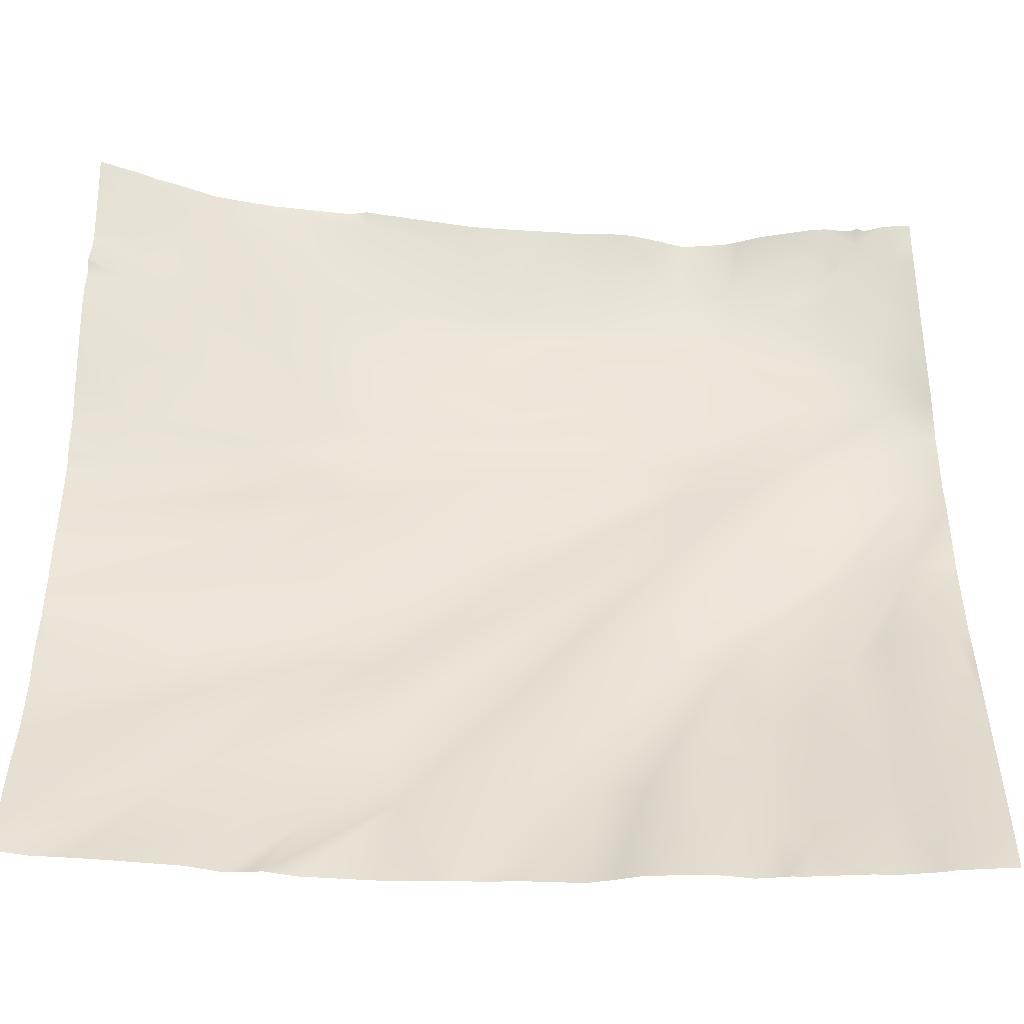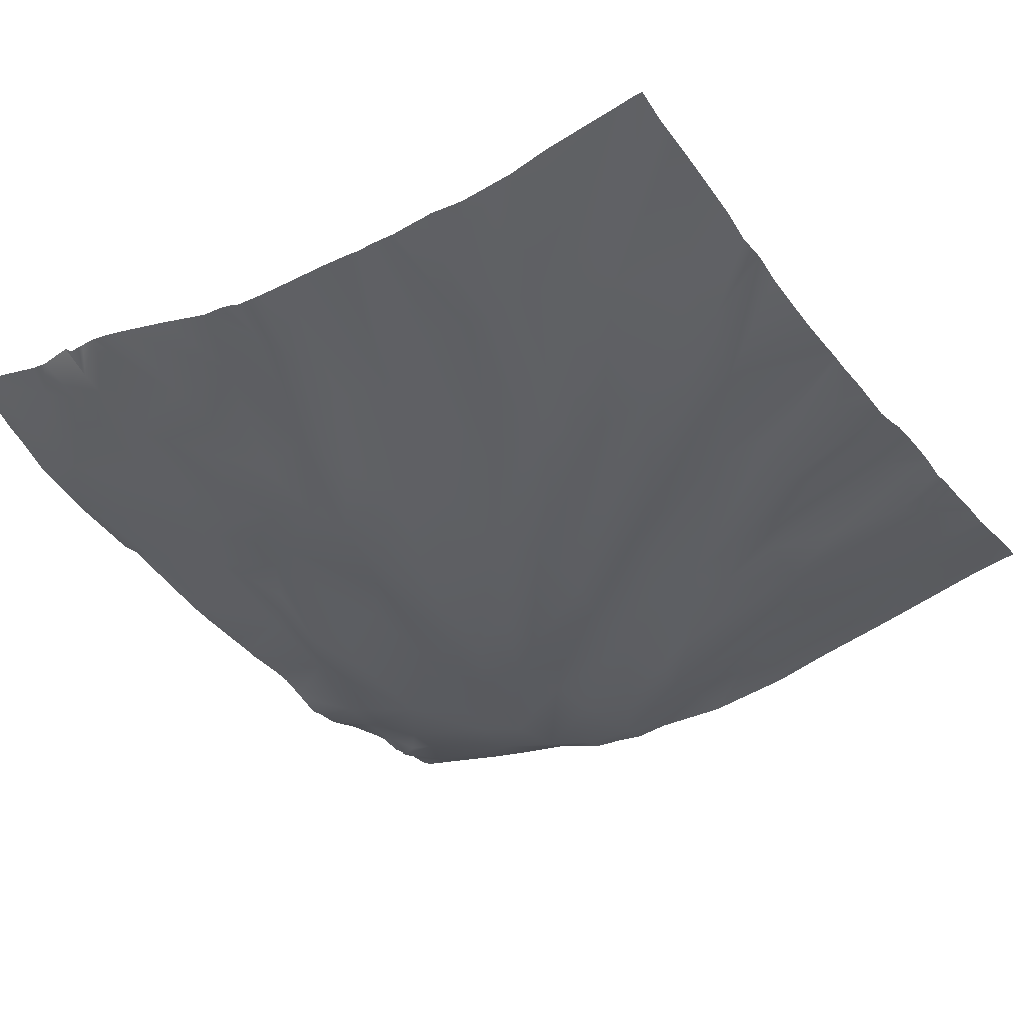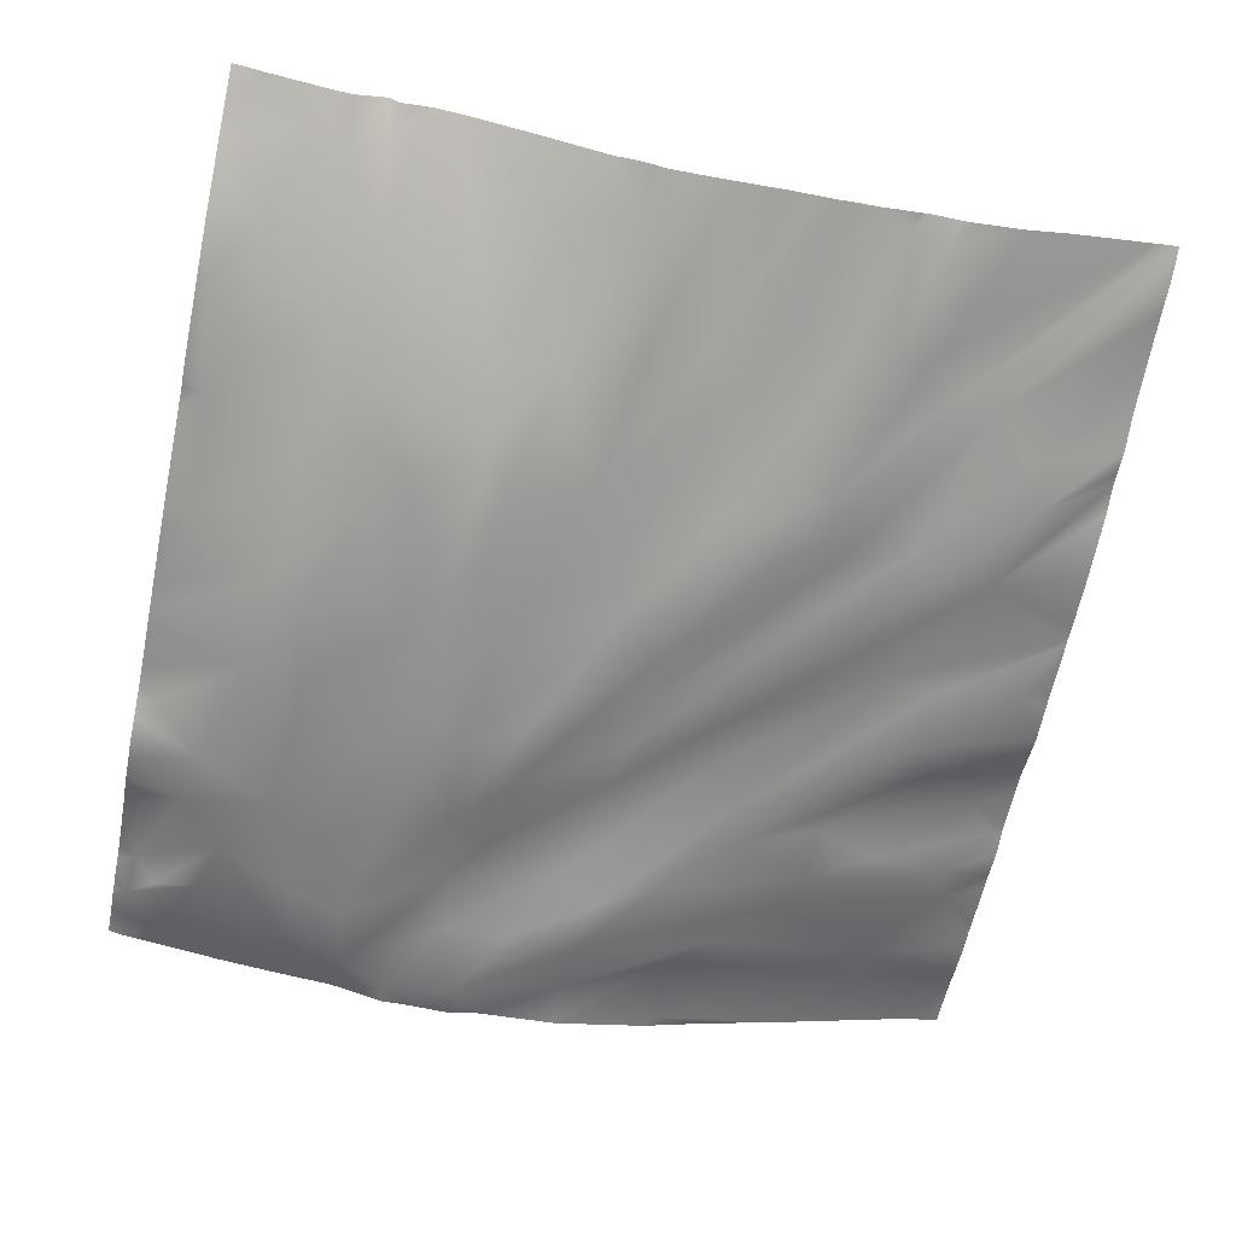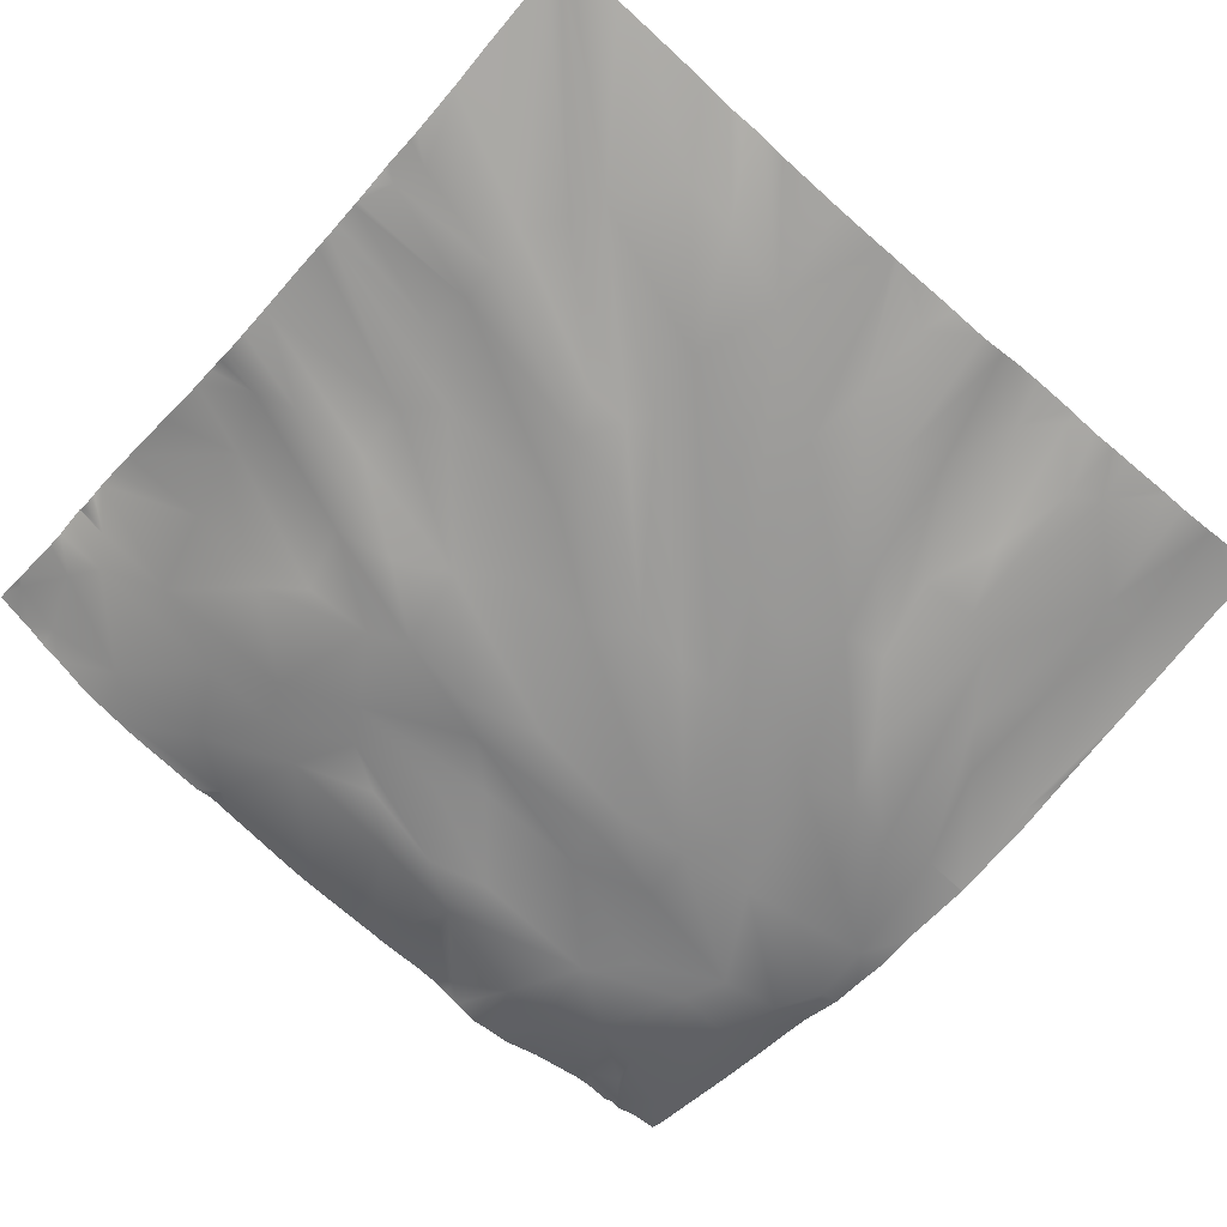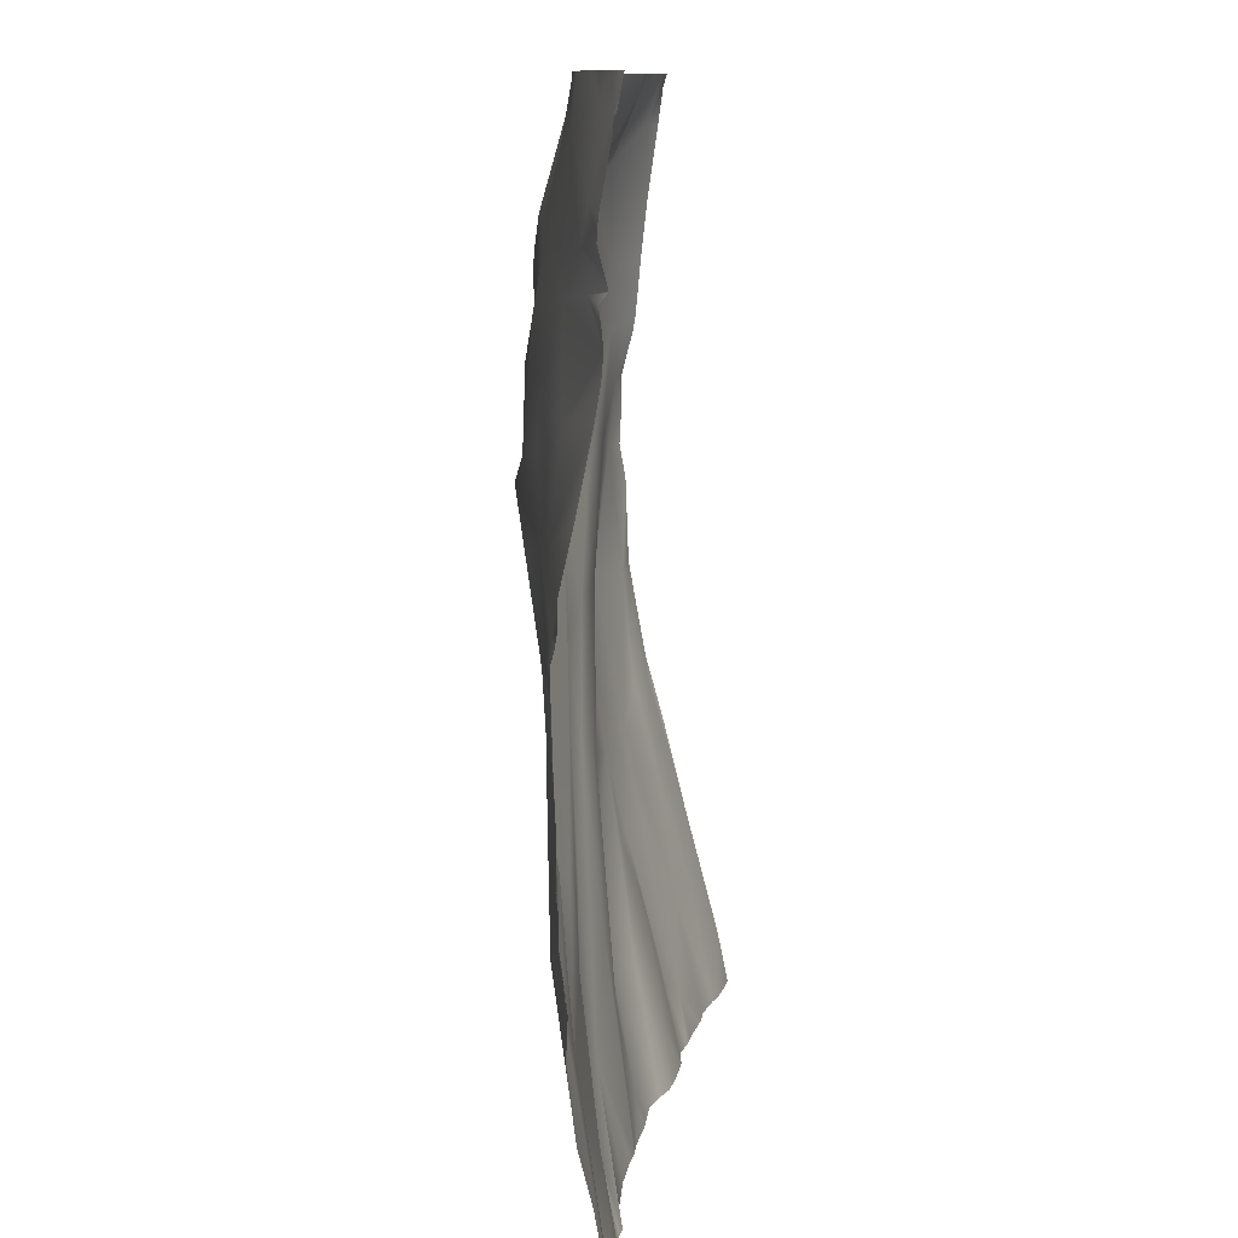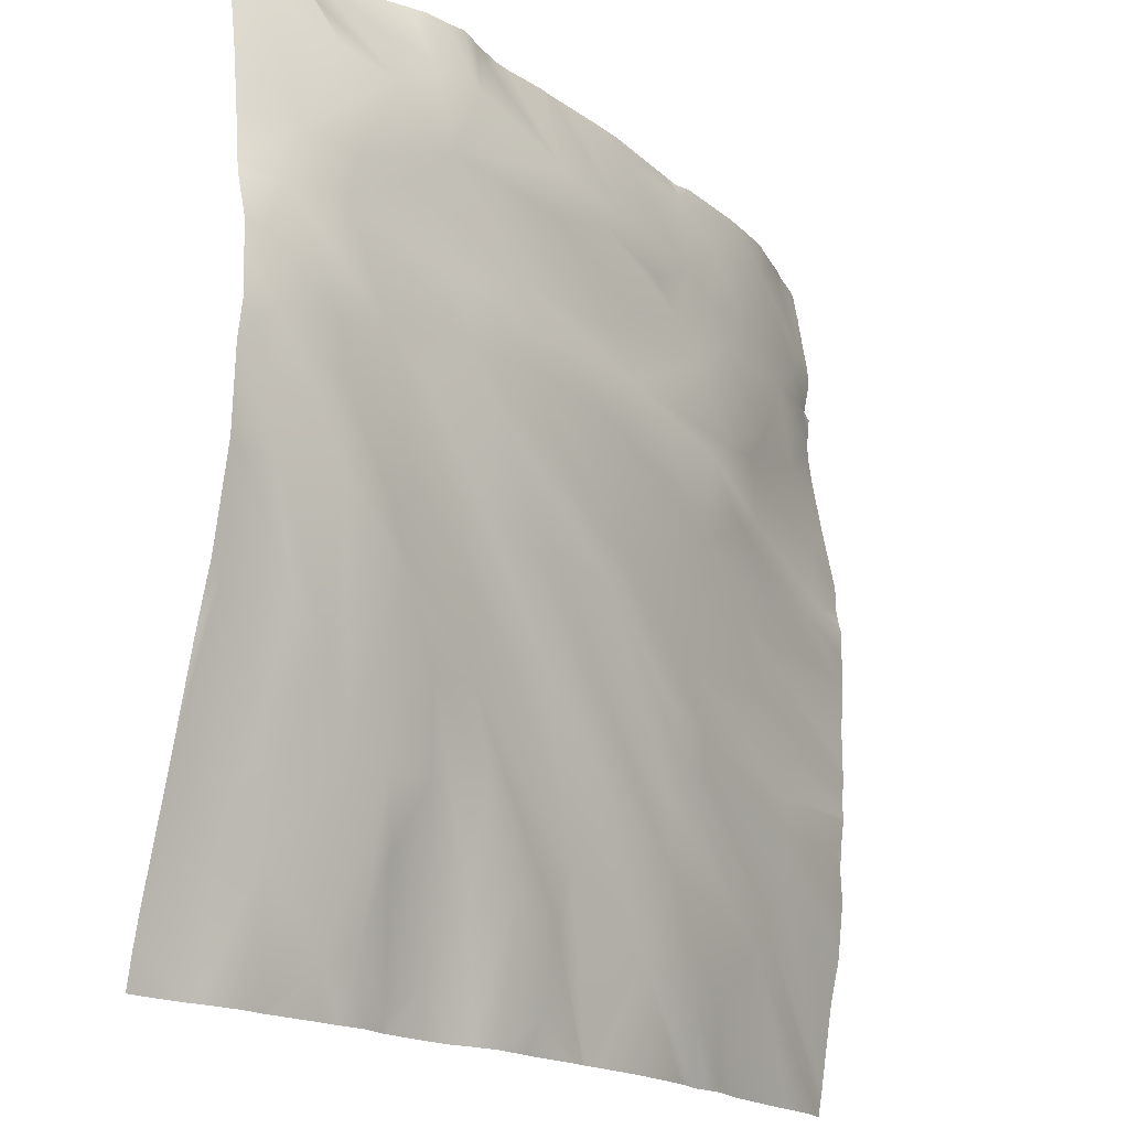
<metadata>
{"format":"obj","ext":"obj","renderer":"f3d","projection":"perspective","resolution":1024,"background":"white","views":[{"elev":-40.8,"azim":-176.2,"up":"+Z"},{"elev":-30.3,"azim":123.7,"up":"+Y"},{"elev":-57.8,"azim":78.5,"up":"+Y"},{"elev":-58.5,"azim":138.9,"up":"+Y"},{"elev":10.2,"azim":102.5,"up":"+Z"},{"elev":-19.2,"azim":-43.9,"up":"+Z"}]}
</metadata>
<code>
o lod_0_760_Cube
v 763.8 -20.04 700.9
v 768.7 -14.16 679.3
v 773.1 -14.91 679.1
v 770.9 -17.04 690.4
v 771.4 -19.72 701.6
v 775.6 -19.66 697
v 767.7 -21.68 712
v 773.9 -23.2 712.8
v 765.8 -23.63 724.8
v 764.5 -23.05 732
v 780 -17.49 690.6
v 774.3 -22.96 719.6
v 773.5 -22.39 726.5
v 779.9 -22.43 710.9
v 767 -23.04 737
v 782.8 -21.47 704.9
v 784.2 -20.83 714
v 793.1 -18.7 698.3
v 784.3 -17.63 688.5
v 788.1 -18.86 697.7
v 781.5 -12.82 671.8
v 790.1 -16.73 689.1
v 786.8 -15.18 681.8
v 784.9 -13.47 673.4
v 793.8 -11.8 671.8
v 789.8 -11.14 668.3
v 797.2 -13.86 678.9
v 795.9 -17.76 690.1
v 801.8 -15.34 680.9
v 808.8 -13.22 678.7
v 809.3 -14.21 685.7
v 808.3 -11.63 670.6
v 797.6 -18.03 701.9
v 803.3 -17.66 701.3
v 821.1 -12.22 677.7
v 855 -7.175 691.3
v 857.7 -5.359 683.4
v 844.5 -9.504 689.4
v 844.3 -10.61 693.6
v 856.3 -6.53 694.7
v 844.1 -10.5 697.9
v 844.6 -10.1 703
v 827.3 -15.04 700.9
v 823.6 -15.56 707.9
v 838.5 -12.19 707.7
v 829.2 -13.54 696.5
v 841.7 -9.328 685.3
v 824.7 -14.79 696.3
v 840.2 -9.65 681.5
v 835.1 -8.744 675
v 829.9 -10.71 674.8
v 823.9 -13.16 687
v 822.7 -13.34 682.5
v 812.5 -15.95 692.9
v 822.7 -14.17 694
v 799.7 -20.03 711.5
v 803.4 -18.99 711.8
v 793.4 -20 713.4
v 792.8 -22.05 723.4
v 809.6 -19.52 711.2
v 784.6 -21.39 723.8
v 821.5 -16.49 701.5
v 779.7 -21.77 727.7
v 788.8 -22.63 728
v 773.6 -22.86 738
v 800.9 -21.54 722.3
v 813.5 -18.36 715.2
v 797.3 -22.03 728.9
v 822.3 -16.92 716.3
v 809 -20.46 727.4
v 827 -15.89 720.5
v 788 -22.87 734.3
v 798.5 -22.14 732.1
v 817 -19.26 730.1
v 796.2 -21.52 737.5
v 813.7 -19.3 732.9
v 825.8 -18.1 728.9
v 782.3 -22.21 742.8
v 808.8 -20.11 737.2
v 775.3 -22.41 743
v 786.5 -22.57 747.1
v 801.1 -21.2 746.1
v 769 -22.55 743.6
v 813.2 -19.22 740.5
v 824.7 -17.4 738.9
v 807.8 -20.76 747.7
v 822 -17.22 743.2
v 829.4 -16.46 731.7
v 830.1 -14.5 748.4
v 832 -14.84 743.8
v 817.2 -18.6 745.9
v 824.9 -15.89 750.3
v 812.3 -19.27 750.5
v 802 -21.03 751.6
v 815.5 -15.88 759.6
v 833.4 -12.31 756.2
v 827.5 -12.45 760.6
v 837.9 -11.77 748.8
v 839.1 -9.983 761.6
v 844.4 -8.873 757.7
v 846.6 -8.94 745.7
v 852.6 -6.156 749.8
v 840.2 -12.43 737
v 849.1 -8.418 736.4
v 836.4 -13.65 732.9
v 838.4 -12.77 726
v 850.4 -9.281 727.3
v 832.6 -15.44 723.8
v 853.2 -8.29 721.1
v 841.3 -11.77 717.9
v 849.1 -10.15 719
v 841.7 -11.16 711.6
v 857.6 -7.203 713.4
v 854.7 -5.085 746.6
v 854.5 -5.03 753.4
v 857.1 -2.678 759.4
v 851.8 -4.847 760.3
v 794.3 -18.74 760.6
v 790.3 -21.81 755.4
v 784.4 -21.72 756.3
v 779.6 -22.47 752
v 773.7 -18.8 760.6
v 769.3 -19.48 761
v 771.6 -20.13 758.1
v 773.5 -21.71 753.6
v 765 -19.66 757.6
v 785 -19.93 762.5
v 783.2 -19.56 762.5
v 780.3 -18.88 762.5
v 774.4 -18.16 762.5
v 772.6 -18.13 762.5
v 795.8 -17.67 762.5
v 793.6 -18.47 762.5
v 792.1 -19.03 762.5
v 789.6 -19.99 762.5
v 787.4 -19.85 762.5
v 769.9 -18.68 762.5
v 768.8 -18.32 762.5
v 765.4 -18.18 762.5
v 762.5 -18.24 762.5
v 762.5 -18.62 761.2
v 762.5 -19.19 757.1
v 767.9 -18.72 762.5
v 777.1 -11.56 667.2
v 776.2 -11.57 667.2
v 798 -10.46 667.2
v 795.1 -10.47 667.2
v 789.9 -10.88 667.2
v 787.2 -11.57 667.2
v 784.4 -11.45 667.2
v 783.8 -11.41 667.2
v 782.3 -11.54 667.2
v 790.5 -10.8 667.2
v 762.5 -20.94 743.7
v 762.5 -21.46 738.1
v 762.5 -20.23 749.9
v 762.5 -21.55 737.6
v 762.5 -21.72 736.5
v 762.5 -22.97 731.8
v 762.5 -22.96 728.5
v 762.5 -23.17 724.7
v 762.5 -22.52 720.9
v 762.5 -22.19 712.2
v 762.5 -22.08 711.6
v 762.5 -20.32 702.1
v 762.5 -22.18 712.2
v 762.5 -19.68 699.9
v 762.5 -18.42 695.4
v 762.5 -16.03 685.9
v 762.5 -12.65 673.3
v 773.9 -11.83 667.2
v 769.7 -11.59 667.2
v 768.5 -11.37 667.2
v 765.1 -11.3 667.2
v 762.5 -12.02 670.6
v 762.5 -11.35 667.2
v 853.9 -3.561 762.5
v 851.5 -4.947 762.5
v 849.2 -5.996 762.5
v 845.1 -8.095 762.5
v 857.8 -2.466 759.1
v 857.8 -2.238 759.7
v 857.8 -1.857 761.7
v 857.8 -1.696 762.5
v 856.4 -2.388 762.5
v 855.4 -2.917 762.5
v 857.8 -2.526 758.2
v 857.8 -3.595 752.4
v 857.8 -3.72 750.4
v 857.8 -2.842 747.1
v 857.8 -2.855 747
v 857.8 -3.589 746.1
v 857.8 -3.349 744.3
v 857.8 -3.206 742.8
v 857.8 -3.398 740.6
v 857.8 -5.246 731.1
v 857.8 -3.875 737.8
v 857.8 -6.634 725
v 840.5 -9.452 762.5
v 838.3 -10.09 762.5
v 829.6 -11.88 762.5
v 827.6 -11.72 762.5
v 825.3 -12.33 762.5
v 815.5 -14.85 762.5
v 812.4 -15.4 762.5
v 807.3 -16.13 762.5
v 804.2 -16.59 762.5
v 803 -16.83 762.5
v 797.7 -17.32 762.5
v 857.8 -6.628 722.7
v 857.8 -6.918 721
v 857.8 -7.243 719.9
v 857.8 -7.258 716.9
v 857.8 -6.851 708.1
v 857.8 -6.826 704.8
v 857.8 -6.881 702.9
v 857.8 -7.131 713.5
v 857.8 -7.118 712.9
v 857.8 -6.699 701.5
v 857.8 -6.634 698.9
v 857.8 -6.371 696.5
v 857.8 -6.146 694.4
v 857.8 -6.663 698.4
v 857.8 -5.98 693.5
v 857.8 -6.127 690.1
v 857.8 -6.093 689.1
v 857.8 -5.311 683.4
v 857.8 -5.262 683.2
v 857.8 -4.057 678.7
v 857.8 -2.451 670.1
v 857.8 -2.032 668
v 854.4 -3.148 667.2
v 851.1 -3.672 667.2
v 857.4 -2.153 667.2
v 857.8 -1.98 667.2
v 840.3 -5.812 667.2
v 848 -4.232 667.2
v 836.9 -7.135 667.2
v 834.4 -7.232 667.2
v 817.2 -10.03 667.2
v 815.4 -10.07 667.2
v 814.9 -10.17 667.2
v 800.2 -10.9 667.2
v 833.1 -7.267 667.2
v 830 -8.342 667.2
v 822.6 -9.556 667.2
v 812.9 -10.4 667.2
v 807.1 -10.81 667.2
v 803.1 -11.28 667.2
v 809 -10.57 667.2
f 2 169 1
f 2 172 173
f 1 4 2
f 4 3 2
f 5 4 1
f 4 6 3
f 5 6 4
f 7 6 5
f 7 8 6
f 9 162 161
f 9 8 7
f 9 160 10
f 8 11 6
f 3 6 11
f 9 12 8
f 10 13 9
f 9 13 12
f 12 14 8
f 15 13 10
f 8 14 16
f 8 16 11
f 12 17 14
f 13 17 12
f 14 18 16
f 14 17 18
f 11 16 19
f 16 18 20
f 16 20 19
f 11 19 21
f 3 11 21
f 20 22 19
f 21 145 3
f 3 145 171
f 19 22 23
f 19 23 24
f 19 24 21
f 23 22 25
f 24 23 26
f 23 25 26
f 24 150 21
f 26 149 24
f 21 150 151
f 21 151 152
f 25 153 26
f 26 153 148
f 22 27 25
f 25 146 147
f 20 27 22
f 20 28 27
f 20 18 28
f 28 29 27
f 27 243 146
f 18 30 28
f 28 30 29
f 18 31 30
f 29 30 32
f 18 33 31
f 17 33 18
f 32 249 29
f 242 32 30
f 30 241 242
f 32 250 248
f 32 247 250
f 33 34 31
f 17 34 33
f 35 241 31
f 34 35 31
f 35 246 240
f 35 244 245
f 36 225 226
f 37 227 228
f 226 37 36
f 37 229 38
f 38 229 230
f 39 36 37
f 39 37 38
f 224 36 40
f 40 36 39
f 40 222 224
f 40 221 222
f 41 40 39
f 223 40 41
f 42 219 220
f 220 41 42
f 43 41 39
f 43 39 38
f 44 42 41
f 44 41 43
f 216 42 45
f 45 42 44
f 43 38 46
f 46 38 47
f 230 47 38
f 46 47 48
f 43 46 48
f 231 234 49
f 48 47 49
f 49 232 233
f 49 237 50
f 51 238 239
f 50 238 51
f 51 244 35
f 52 49 50
f 52 50 51
f 53 51 35
f 53 52 51
f 54 53 35
f 52 53 54
f 34 54 35
f 55 49 52
f 55 48 49
f 56 52 54
f 56 54 34
f 57 55 52
f 57 52 56
f 58 56 34
f 17 58 34
f 59 57 56
f 59 56 58
f 57 60 55
f 59 60 57
f 60 48 55
f 61 59 58
f 17 61 58
f 60 62 48
f 62 43 48
f 60 43 62
f 63 61 17
f 13 63 17
f 15 63 13
f 63 64 61
f 61 64 59
f 65 63 15
f 65 64 63
f 66 60 59
f 64 66 59
f 67 43 60
f 66 67 60
f 67 44 43
f 64 68 66
f 68 67 66
f 69 44 67
f 69 45 44
f 70 69 67
f 68 70 67
f 71 45 69
f 70 71 69
f 72 68 64
f 65 72 64
f 73 70 68
f 72 73 68
f 73 74 70
f 70 74 71
f 72 75 73
f 76 74 73
f 75 76 73
f 74 77 71
f 76 77 74
f 78 75 72
f 78 72 65
f 79 76 75
f 80 78 65
f 78 81 75
f 80 81 78
f 82 79 75
f 81 82 75
f 83 80 65
f 83 65 15
f 82 84 79
f 84 85 79
f 79 85 76
f 86 84 82
f 81 86 82
f 87 85 84
f 86 87 84
f 85 88 76
f 76 88 77
f 89 85 87
f 85 90 88
f 89 90 85
f 86 91 87
f 91 92 87
f 92 89 87
f 93 91 86
f 93 92 91
f 94 93 86
f 94 86 81
f 95 92 93
f 96 89 92
f 95 97 92
f 92 97 96
f 96 98 89
f 89 98 90
f 97 99 96
f 96 100 98
f 99 100 96
f 98 101 90
f 100 102 98
f 98 102 101
f 90 101 103
f 90 103 88
f 101 104 103
f 88 103 105
f 103 104 105
f 88 105 106
f 77 88 106
f 105 104 107
f 106 105 107
f 194 104 101
f 104 197 107
f 77 106 108
f 77 108 71
f 107 109 106
f 108 110 71
f 108 106 111
f 108 111 110
f 106 109 111
f 71 110 112
f 71 112 45
f 112 216 45
f 110 113 112
f 110 111 113
f 112 214 215
f 113 214 112
f 113 217 218
f 213 113 111
f 111 212 213
f 109 212 111
f 109 210 211
f 198 109 107
f 114 192 193
f 114 194 101
f 102 114 101
f 190 114 102
f 102 189 190
f 115 189 102
f 100 115 102
f 187 115 116
f 116 181 187
f 117 116 115
f 100 117 115
f 199 100 99
f 201 99 97
f 119 118 94
f 119 94 81
f 120 119 81
f 120 81 121
f 80 121 81
f 83 121 80
f 122 120 121
f 122 129 120
f 123 131 122
f 123 122 124
f 124 122 121
f 124 121 125
f 123 124 125
f 125 121 83
f 126 123 125
f 126 125 83
f 203 95 204
f 142 141 126
f 249 243 29
f 159 158 10
f 185 184 183
f 136 135 119
f 206 93 207
f 191 192 114
f 139 123 126
f 141 139 126
f 205 204 95
f 182 181 116
f 158 15 10
f 174 176 175
f 169 168 1
f 129 128 120
f 209 208 94
f 209 118 132
f 179 100 180
f 152 144 21
f 156 126 83
f 160 159 10
f 171 172 3
f 196 198 107
f 163 162 7
f 167 165 1
f 179 178 117
f 154 156 83
f 128 127 120
f 245 246 35
f 206 205 95
f 136 120 127
f 134 119 135
f 207 94 208
f 183 182 116
f 134 133 118
f 165 164 1
f 197 196 107
f 170 2 173
f 168 167 1
f 166 7 5
f 234 232 49
f 155 154 83
f 200 199 99
f 143 138 123
f 177 116 117
f 178 177 117
f 237 236 50
f 131 130 122
f 155 15 157
f 203 202 97
f 202 201 97
f 164 5 1
f 138 137 123
f 133 132 118
f 2 170 169
f 2 3 172
f 9 7 162
f 9 161 160
f 21 144 145
f 24 149 150
f 26 148 149
f 25 147 153
f 25 27 146
f 27 29 243
f 32 248 249
f 242 247 32
f 30 31 241
f 35 240 241
f 226 227 37
f 37 228 229
f 224 225 36
f 223 221 40
f 220 223 41
f 216 219 42
f 230 231 47
f 49 47 231
f 231 235 234
f 49 233 237
f 50 236 238
f 51 239 244
f 194 195 104
f 104 195 197
f 112 215 216
f 113 218 214
f 213 217 113
f 109 211 212
f 198 210 109
f 114 193 194
f 190 191 114
f 115 188 189
f 187 188 115
f 199 180 100
f 201 200 99
f 122 130 129
f 123 137 131
f 203 97 95
f 206 95 93
f 139 143 123
f 141 140 139
f 158 157 15
f 209 94 118
f 179 117 100
f 156 142 126
f 136 119 120
f 134 118 119
f 207 93 94
f 116 186 185
f 185 183 116
f 174 175 173
f 175 170 173
f 166 163 7
f 177 186 116
f 155 83 15
f 164 166 5

</code>
